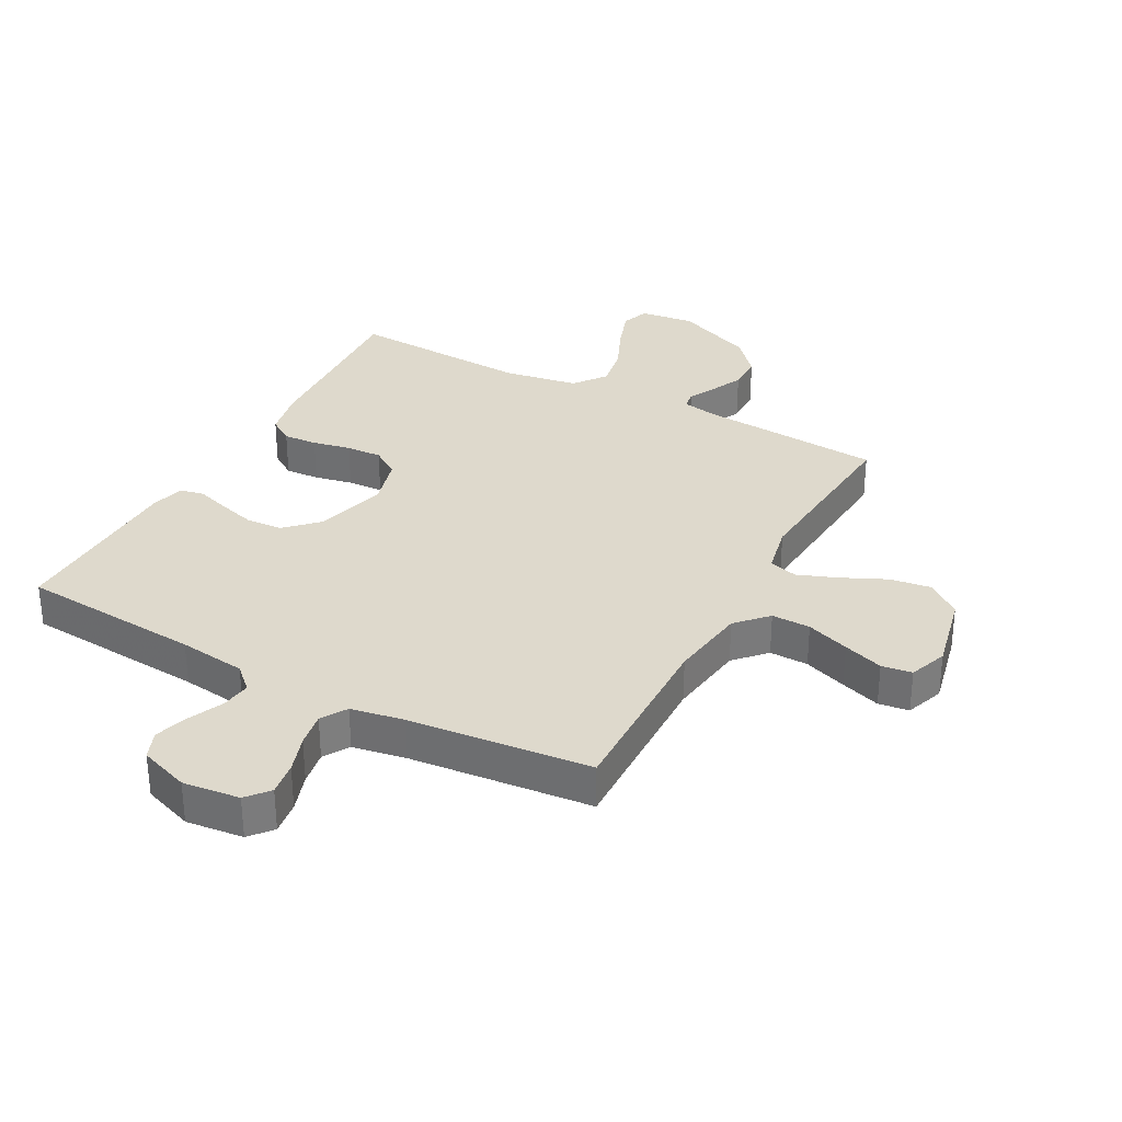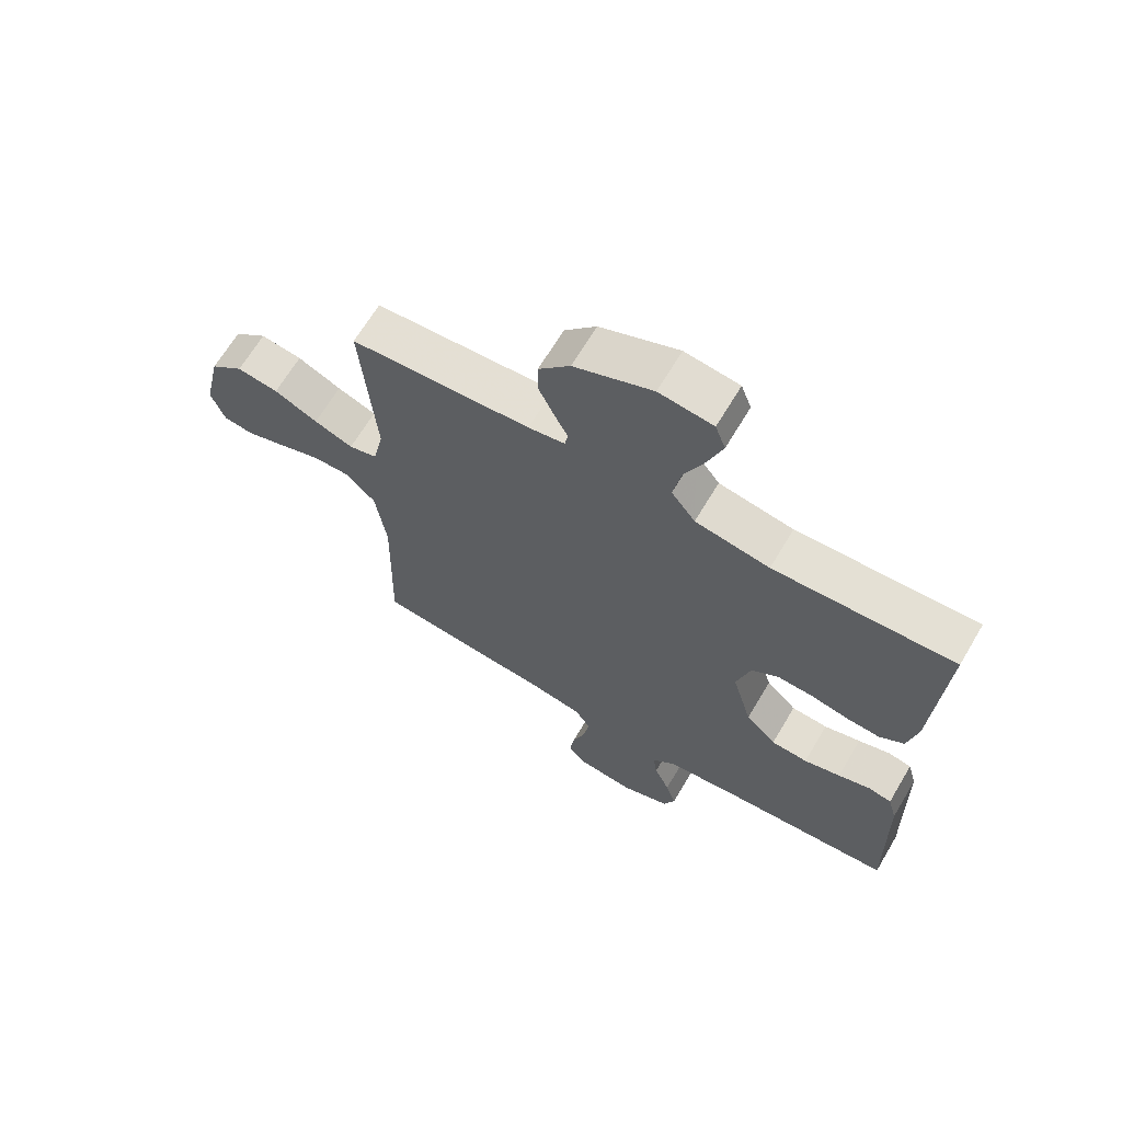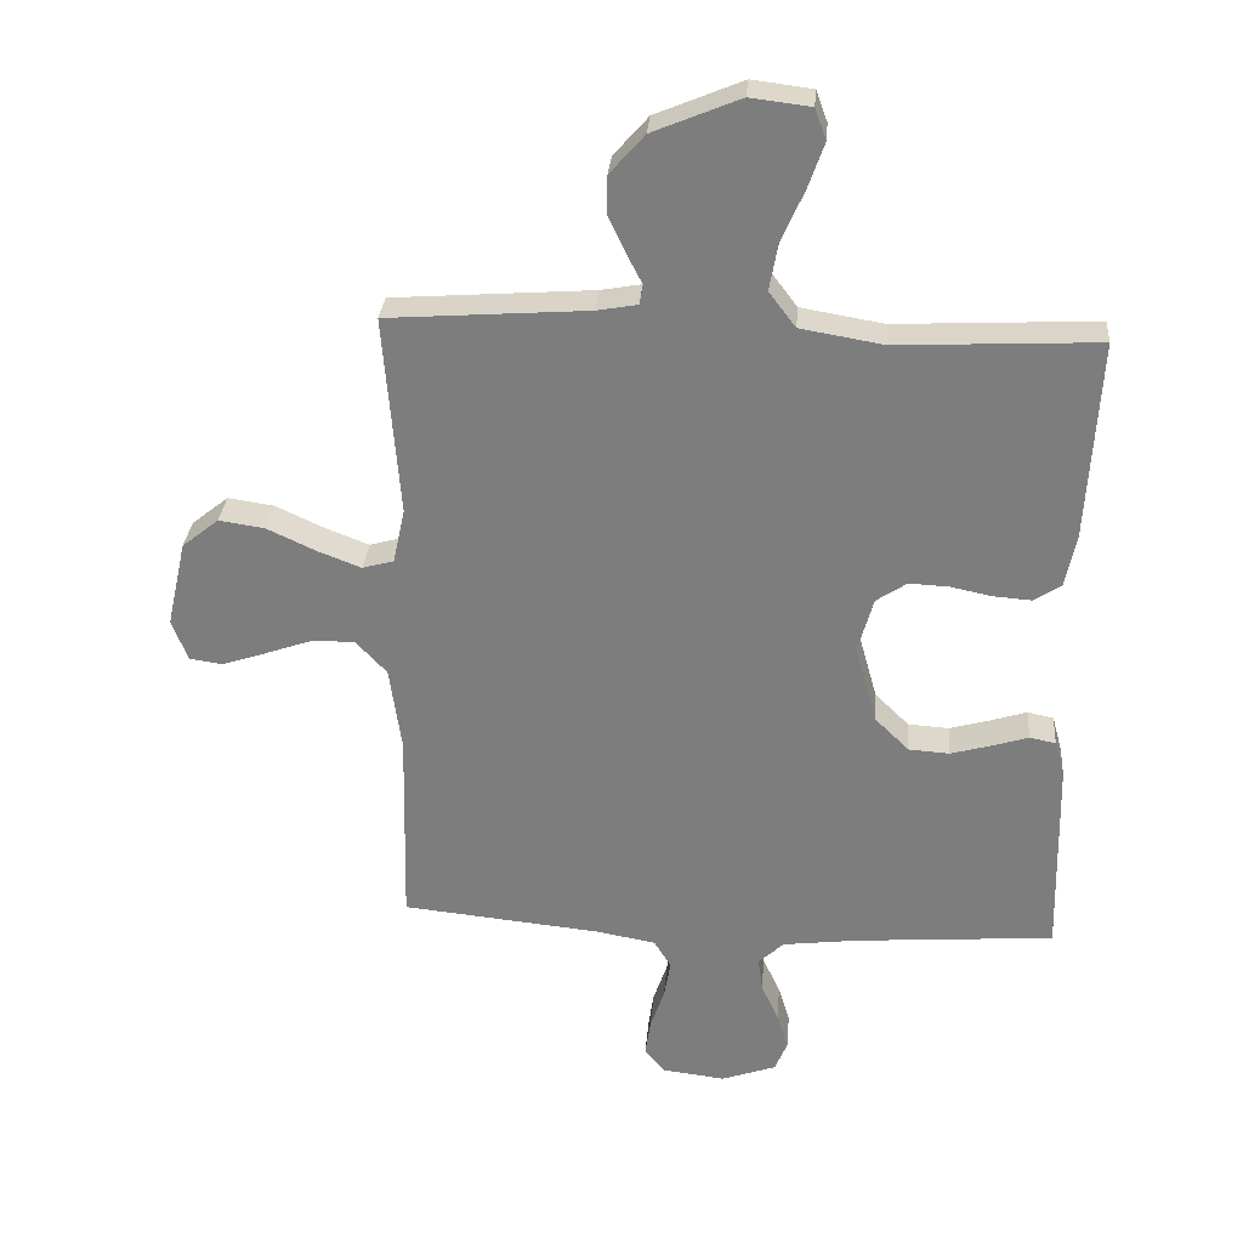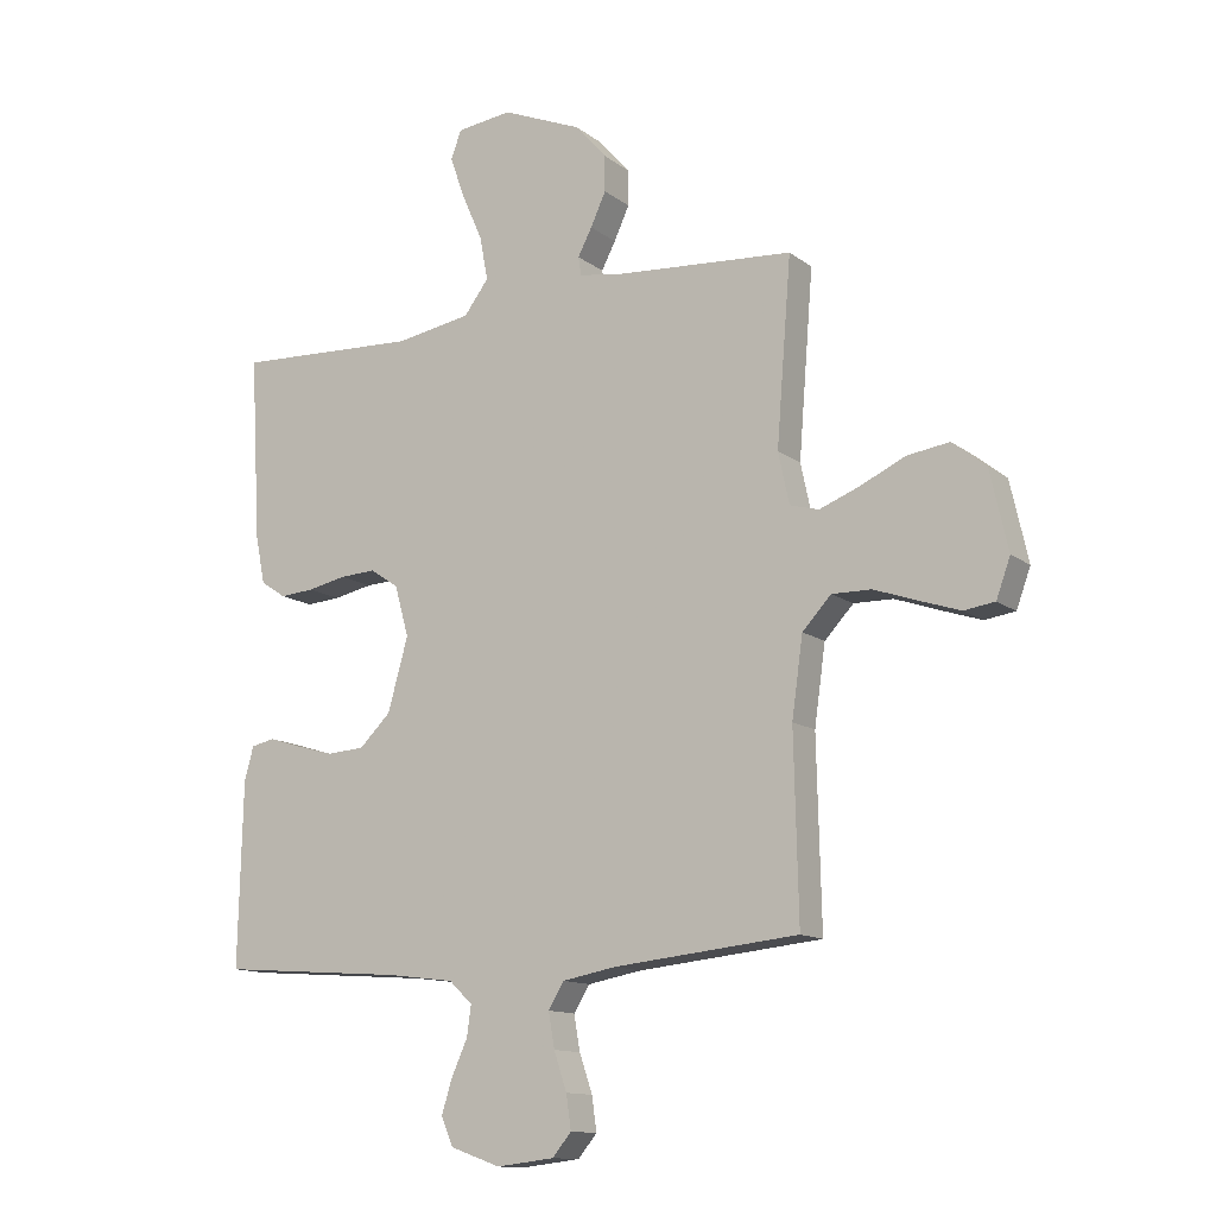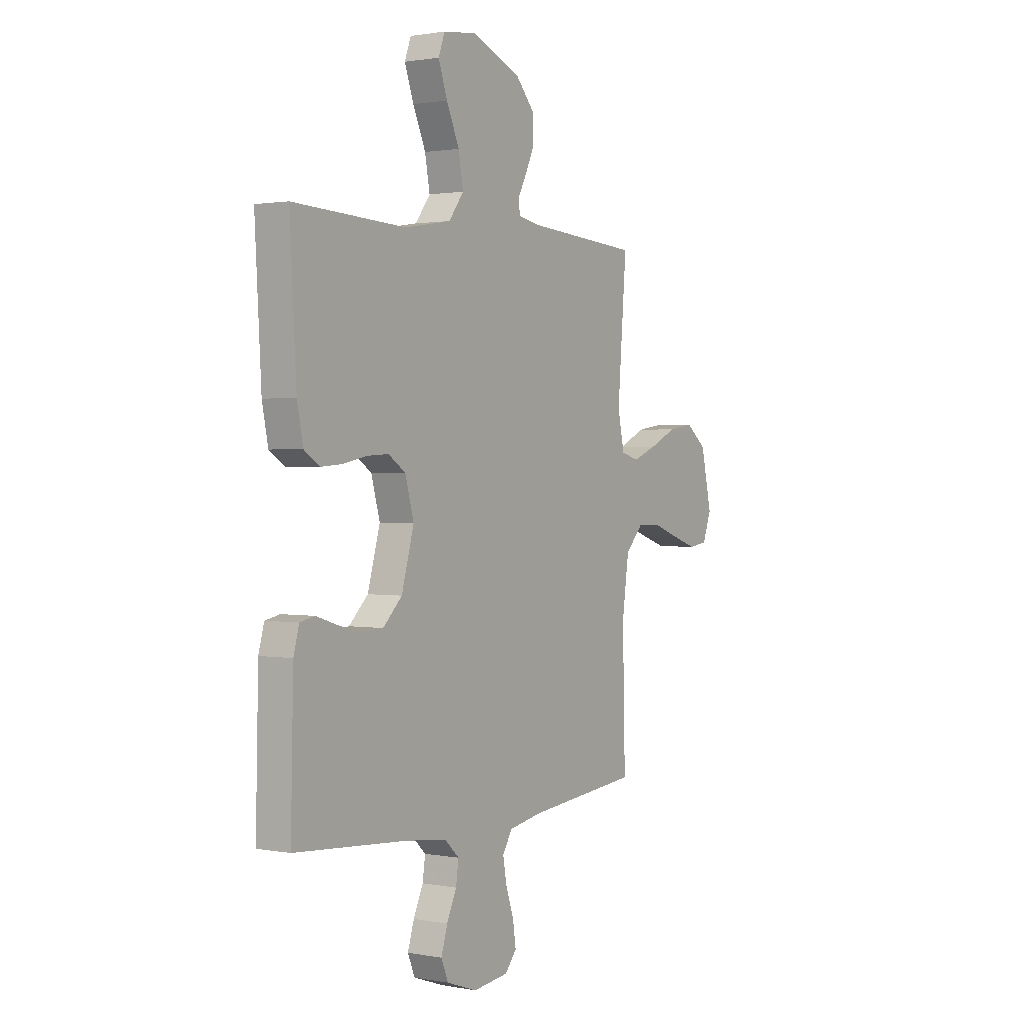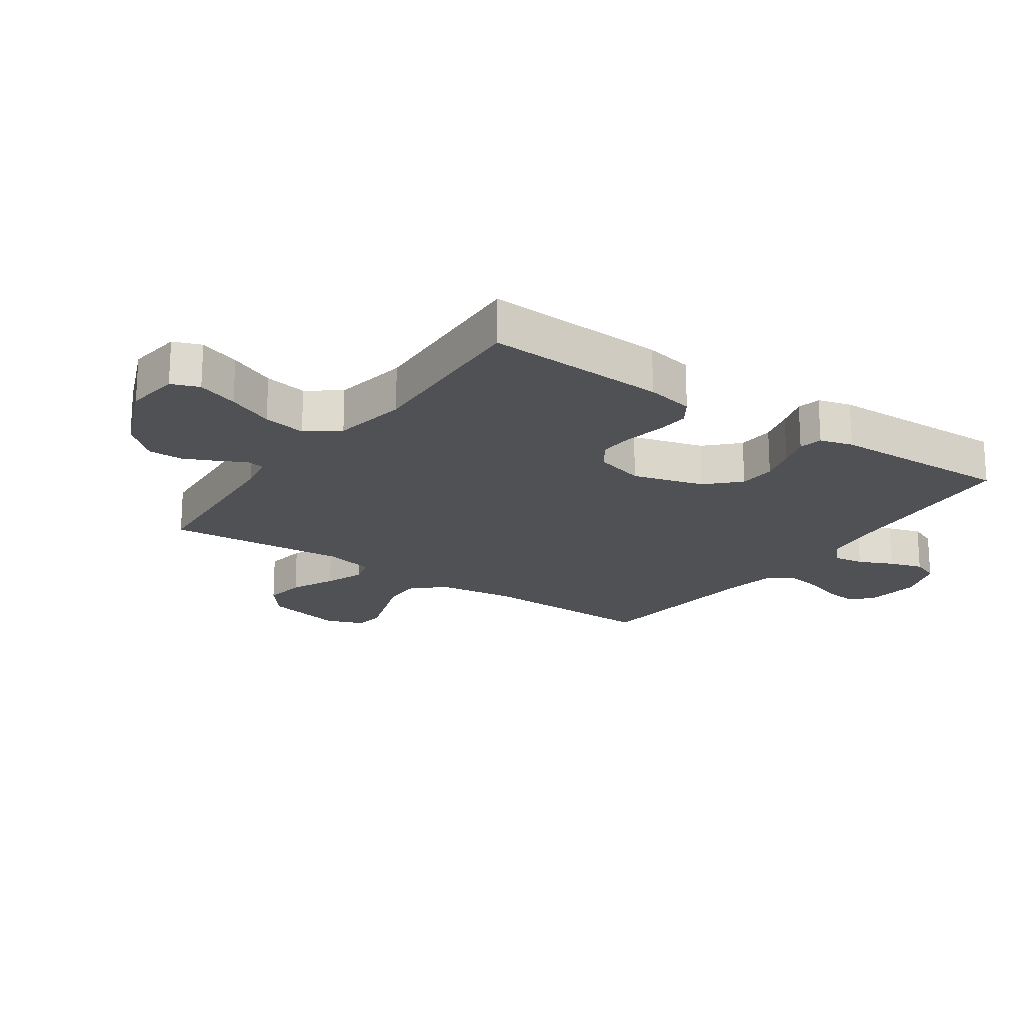
<metadata>
{"format":"obj","ext":"obj","renderer":"f3d","projection":"perspective","resolution":1024,"background":"white","views":[{"elev":32.2,"azim":-151.6,"up":"+Y"},{"elev":66.5,"azim":30.7,"up":"+Z"},{"elev":30.3,"azim":4.6,"up":"+Z"},{"elev":-12.8,"azim":-148.5,"up":"+Z"},{"elev":1.4,"azim":123.7,"up":"+Z"},{"elev":-19.7,"azim":55.2,"up":"+Y"}]}
</metadata>
<code>
v -0.5 0.07 0.5
v -0.2 0.07 0.522
v -0.139 0.07 0.533
v -0.134 0.07 0.563
v -0.157 0.07 0.607
v -0.182 0.07 0.661
v -0.182 0.07 0.719
v -0.13 0.07 0.778
v 0 0.07 0.832
v 0.09 0.07 0.821
v 0.107 0.07 0.775
v 0.083 0.07 0.707
v 0.049 0.07 0.63
v 0.036 0.07 0.559
v 0.076 0.07 0.506
v 0.2 0.07 0.485
v 0.5 0.07 0.5
v 0.483 0.07 0.2
v 0.467 0.07 0.121
v 0.426 0.07 0.094
v 0.37 0.07 0.098
v 0.307 0.07 0.111
v 0.248 0.07 0.114
v 0.202 0.07 0.083
v 0.179 0.07 0
v 0.212 0.07 -0.118
v 0.263 0.07 -0.168
v 0.324 0.07 -0.172
v 0.385 0.07 -0.155
v 0.439 0.07 -0.138
v 0.478 0.07 -0.146
v 0.493 0.07 -0.2
v 0.5 0.07 -0.5
v 0.2 0.07 -0.523
v 0.089 0.07 -0.537
v 0.051 0.07 -0.573
v 0.058 0.07 -0.623
v 0.084 0.07 -0.68
v 0.101 0.07 -0.735
v 0.082 0.07 -0.781
v 0 0.07 -0.81
v -0.094 0.07 -0.799
v -0.125 0.07 -0.762
v -0.117 0.07 -0.707
v -0.096 0.07 -0.645
v -0.086 0.07 -0.588
v -0.112 0.07 -0.546
v -0.2 0.07 -0.53
v -0.5 0.07 -0.5
v -0.493 0.07 -0.2
v -0.511 0.07 -0.072
v -0.558 0.07 -0.022
v -0.622 0.07 -0.023
v -0.693 0.07 -0.048
v -0.759 0.07 -0.07
v -0.809 0.07 -0.063
v -0.832 0.07 0
v -0.803 0.07 0.129
v -0.748 0.07 0.173
v -0.679 0.07 0.163
v -0.606 0.07 0.129
v -0.541 0.07 0.104
v -0.494 0.07 0.117
v -0.476 0.07 0.2
v -0.5 0 0.5
v -0.2 0 0.522
v -0.139 0 0.533
v -0.134 0 0.563
v -0.157 0 0.607
v -0.182 0 0.661
v -0.182 0 0.719
v -0.13 0 0.778
v 0 0 0.832
v 0.09 0 0.821
v 0.107 0 0.775
v 0.083 0 0.707
v 0.049 0 0.63
v 0.036 0 0.559
v 0.076 0 0.506
v 0.2 0 0.485
v 0.5 0 0.5
v 0.483 0 0.2
v 0.467 0 0.121
v 0.426 0 0.094
v 0.37 0 0.098
v 0.307 0 0.111
v 0.248 0 0.114
v 0.202 0 0.083
v 0.179 0 0
v 0.212 0 -0.118
v 0.263 0 -0.168
v 0.324 0 -0.172
v 0.385 0 -0.155
v 0.439 0 -0.138
v 0.478 0 -0.146
v 0.493 0 -0.2
v 0.5 0 -0.5
v 0.2 0 -0.523
v 0.089 0 -0.537
v 0.051 0 -0.573
v 0.058 0 -0.623
v 0.084 0 -0.68
v 0.101 0 -0.735
v 0.082 0 -0.781
v 0 0 -0.81
v -0.094 0 -0.799
v -0.125 0 -0.762
v -0.117 0 -0.707
v -0.096 0 -0.645
v -0.086 0 -0.588
v -0.112 0 -0.546
v -0.2 0 -0.53
v -0.5 0 -0.5
v -0.493 0 -0.2
v -0.511 0 -0.072
v -0.558 0 -0.022
v -0.622 0 -0.023
v -0.693 0 -0.048
v -0.759 0 -0.07
v -0.809 0 -0.063
v -0.832 0 0
v -0.803 0 0.129
v -0.748 0 0.173
v -0.679 0 0.163
v -0.606 0 0.129
v -0.541 0 0.104
v -0.494 0 0.117
v -0.476 0 0.2
f 58 59 60 61
f 58 61 62
f 57 58 62
f 56 57 62 63
f 53 54 55 56
f 48 49 50
f 47 48 50 51
f 42 43 44 45
f 42 45 46
f 41 42 46
f 40 41 46
f 37 38 39 40
f 37 40 46 47
f 31 32 33 34
f 29 30 31 34
f 28 29 34 35
f 27 28 35 36
f 19 20 21 22
f 19 22 23
f 16 17 18 19
f 15 16 19 23
f 14 15 23 24
f 10 11 12 13
f 8 9 10 13
f 8 13 14
f 4 5 6 7
f 4 7 8 14
f 64 1 2
f 63 64 2 3
f 53 56 63
f 52 53 63
f 51 52 63 3
f 36 37 47 51
f 26 27 36 51
f 25 26 51 3
f 14 24 25
f 3 4 14 25
f 125 124 123 122
f 126 125 122
f 126 122 121
f 127 126 121 120
f 120 119 118 117
f 114 113 112
f 115 114 112 111
f 109 108 107 106
f 110 109 106
f 110 106 105
f 110 105 104
f 104 103 102 101
f 111 110 104 101
f 98 97 96 95
f 98 95 94 93
f 99 98 93 92
f 100 99 92 91
f 86 85 84 83
f 87 86 83
f 83 82 81 80
f 87 83 80 79
f 88 87 79 78
f 77 76 75 74
f 77 74 73 72
f 78 77 72
f 71 70 69 68
f 78 72 71 68
f 66 65 128
f 67 66 128 127
f 127 120 117
f 127 117 116
f 67 127 116 115
f 115 111 101 100
f 115 100 91 90
f 67 115 90 89
f 89 88 78
f 89 78 68 67
f 1 65 66 2
f 2 66 67 3
f 3 67 68 4
f 4 68 69 5
f 5 69 70 6
f 6 70 71 7
f 7 71 72 8
f 8 72 73 9
f 9 73 74 10
f 10 74 75 11
f 11 75 76 12
f 12 76 77 13
f 13 77 78 14
f 14 78 79 15
f 15 79 80 16
f 16 80 81 17
f 17 81 82 18
f 18 82 83 19
f 19 83 84 20
f 20 84 85 21
f 21 85 86 22
f 22 86 87 23
f 23 87 88 24
f 24 88 89 25
f 25 89 90 26
f 26 90 91 27
f 27 91 92 28
f 28 92 93 29
f 29 93 94 30
f 30 94 95 31
f 31 95 96 32
f 32 96 97 33
f 33 97 98 34
f 34 98 99 35
f 35 99 100 36
f 36 100 101 37
f 37 101 102 38
f 38 102 103 39
f 39 103 104 40
f 40 104 105 41
f 41 105 106 42
f 42 106 107 43
f 43 107 108 44
f 44 108 109 45
f 45 109 110 46
f 46 110 111 47
f 47 111 112 48
f 48 112 113 49
f 49 113 114 50
f 50 114 115 51
f 51 115 116 52
f 52 116 117 53
f 53 117 118 54
f 54 118 119 55
f 55 119 120 56
f 56 120 121 57
f 57 121 122 58
f 58 122 123 59
f 59 123 124 60
f 60 124 125 61
f 61 125 126 62
f 62 126 127 63
f 63 127 128 64
f 64 128 65 1

</code>
